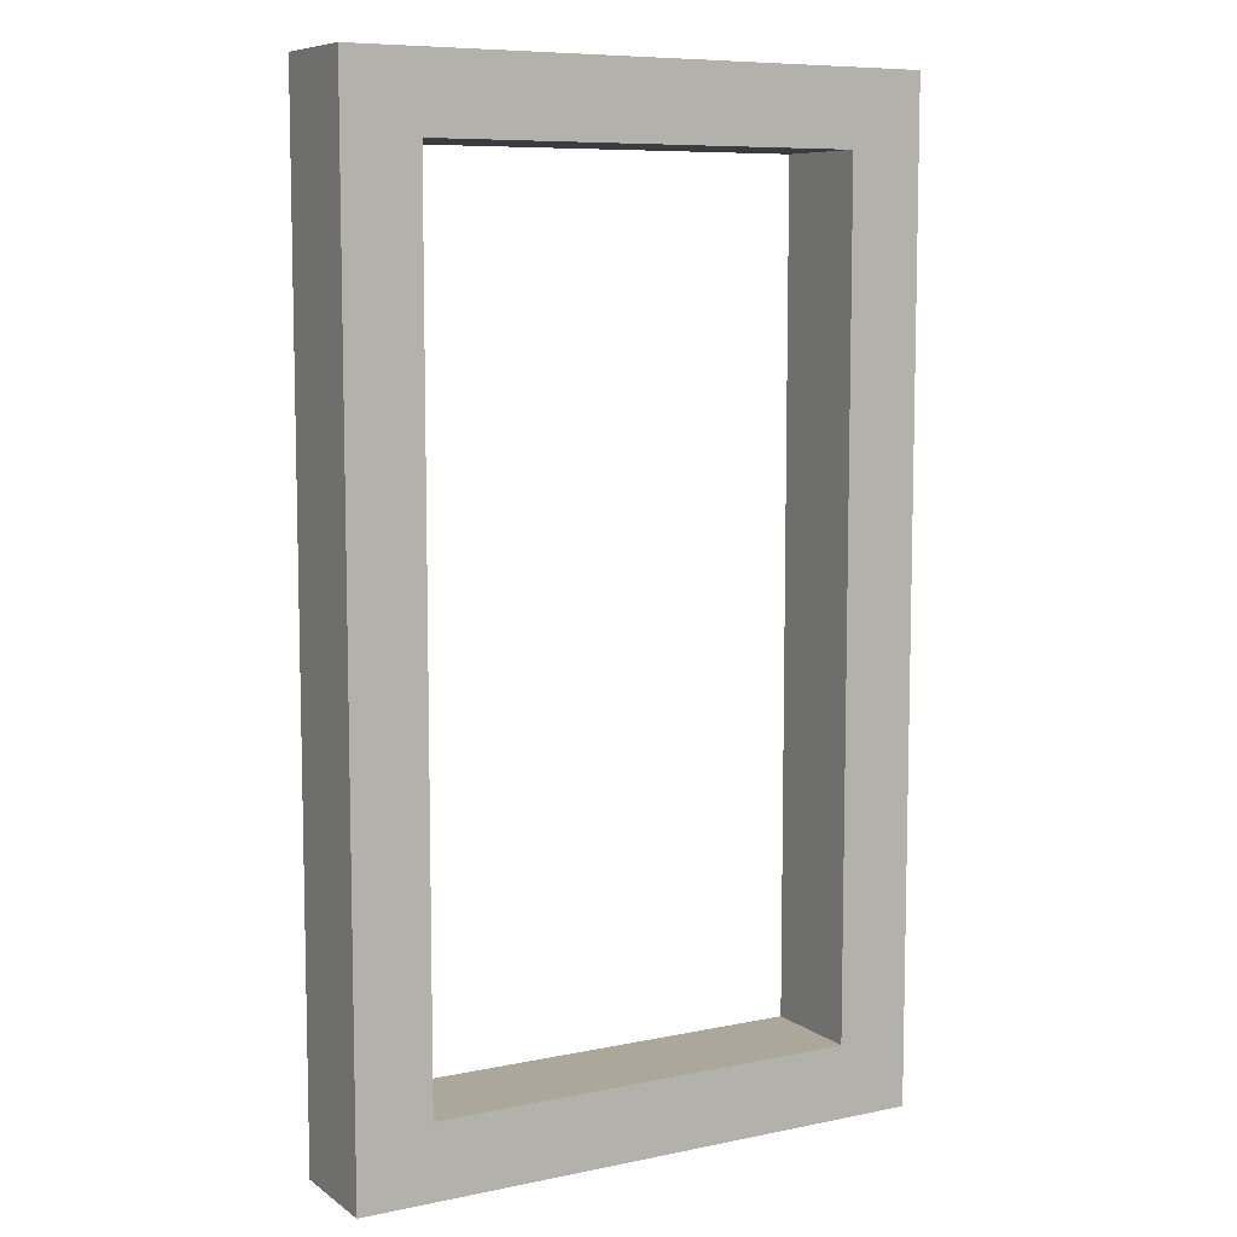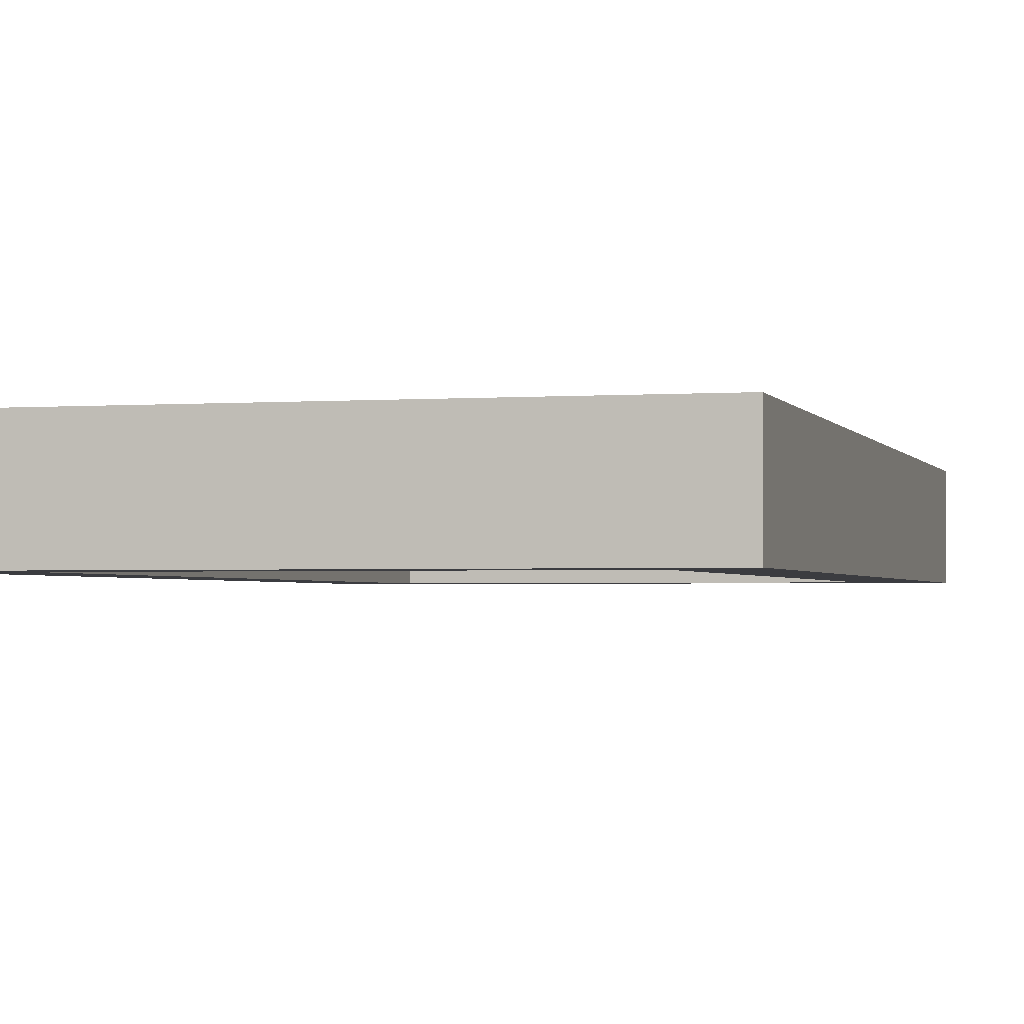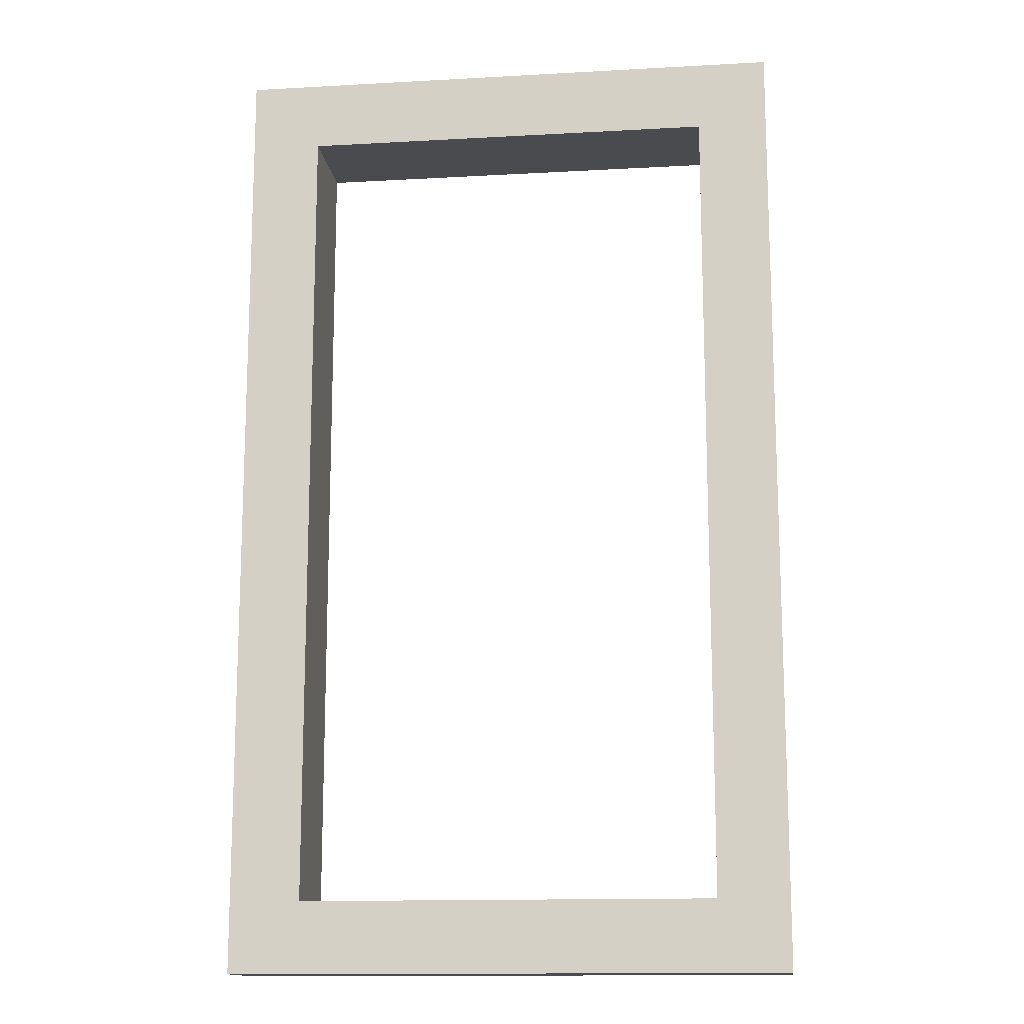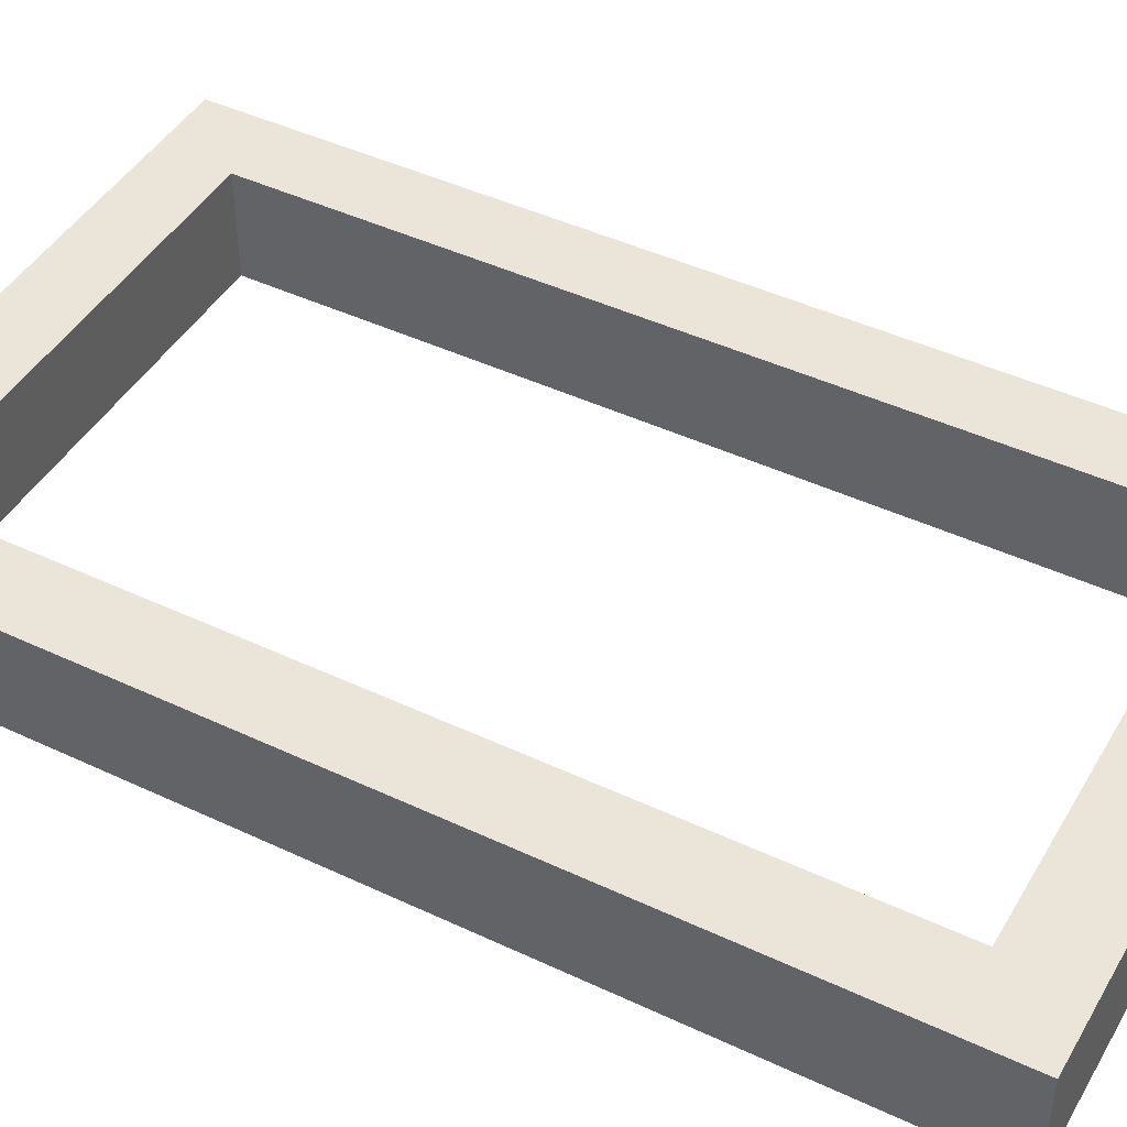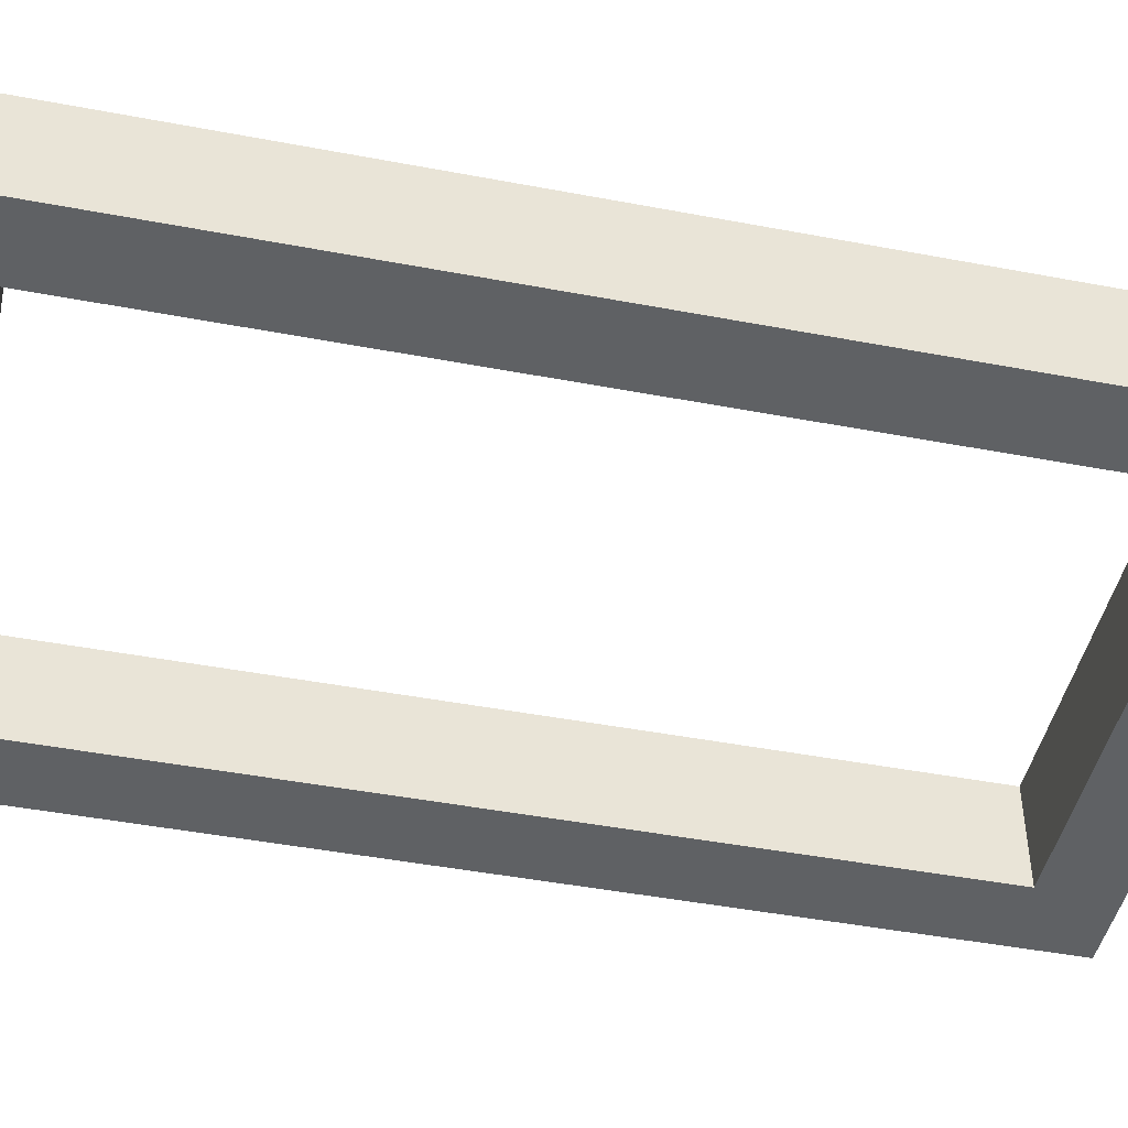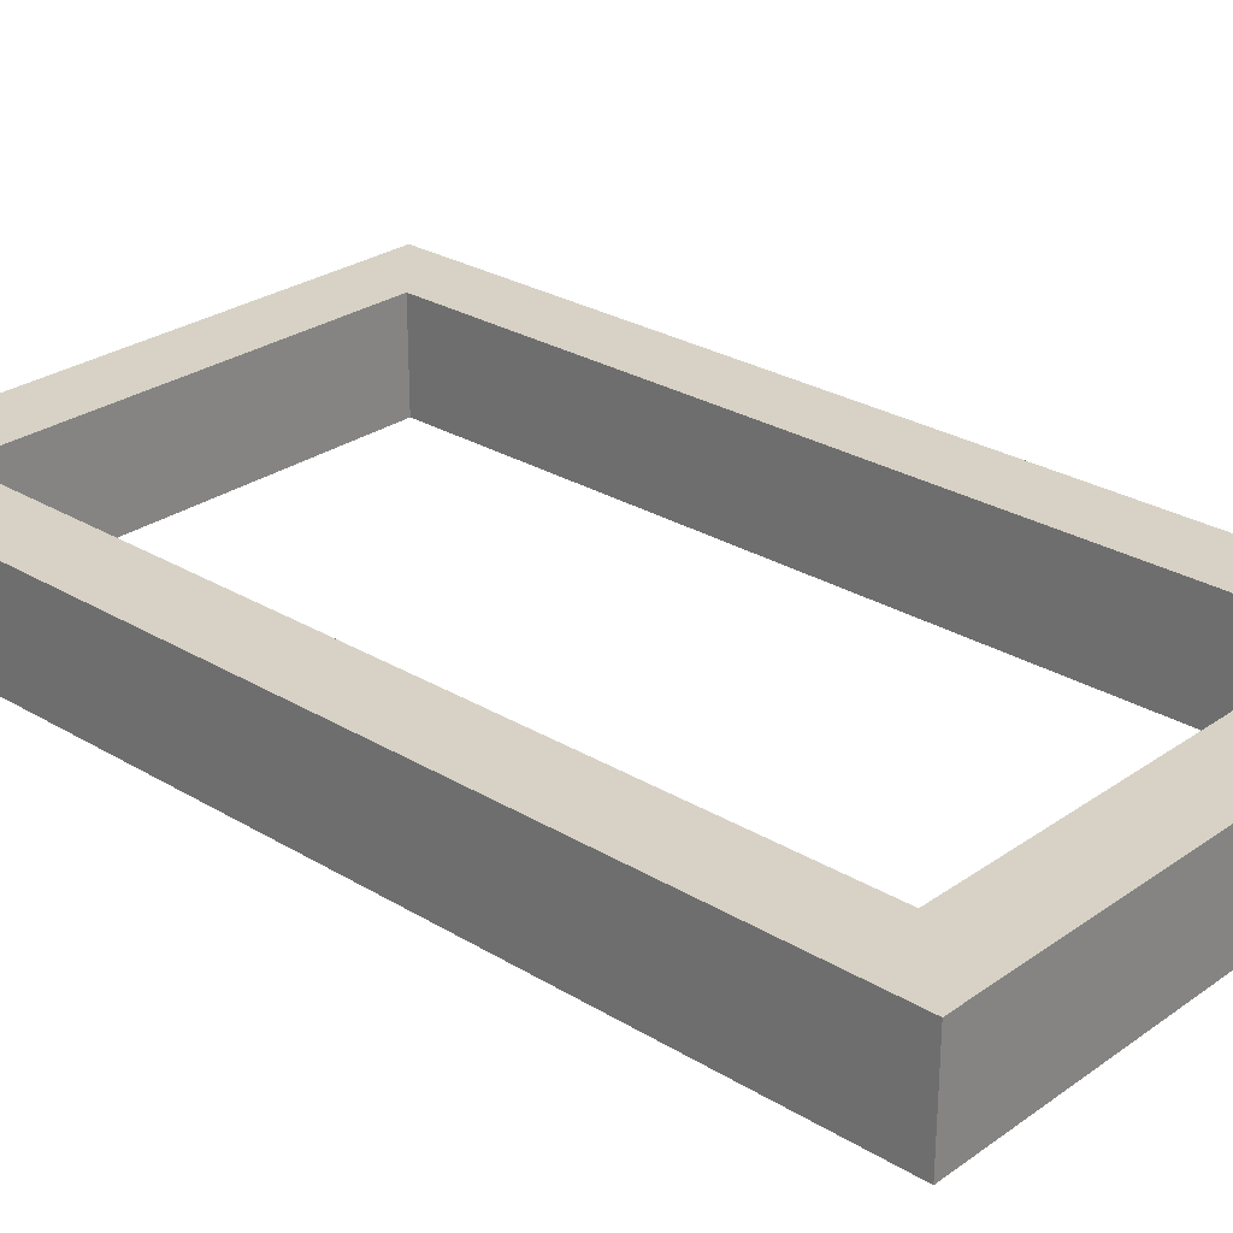
<metadata>
{"format":"obj","ext":"obj","renderer":"f3d","projection":"perspective","resolution":1024,"background":"white","views":[{"elev":8.2,"azim":-29.6,"up":"+Z"},{"elev":-2.0,"azim":-164.9,"up":"+Y"},{"elev":-14.0,"azim":7.0,"up":"+Z"},{"elev":44.7,"azim":-61.3,"up":"+Y"},{"elev":-45.8,"azim":77.7,"up":"+Y"},{"elev":27.2,"azim":-47.1,"up":"+Y"}]}
</metadata>
<code>
g Solid1:35
v 10.25 15.2 -20.05
v -10.25 15.2 -20.05
v -10.25 10.2 -20.05
v 10.25 10.2 -20.05
v -10.25 15.2 20.05
v -10.25 10.2 20.05
v -13.75 15.2 23.55
v -13.75 15.2 -23.55
v -13.75 10.2 -23.55
v -13.75 10.2 23.55
v 13.75 15.2 -23.55
v 13.75 10.2 -23.55
v 10.25 15.2 20.05
v 10.25 10.2 20.05
v 13.75 15.2 23.55
v 13.75 10.2 23.55
f 1 2 4
f 4 2 3
f 2 5 3
f 3 5 6
f 7 8 10
f 10 8 9
f 8 11 9
f 9 11 12
f 5 13 6
f 6 13 14
f 13 1 14
f 14 1 4
f 11 15 12
f 12 15 16
f 15 7 16
f 16 7 10
f 6 10 3
f 3 10 9
f 3 9 12
f 6 14 10
f 10 14 16
f 16 14 4
f 16 4 12
f 12 4 3
f 2 7 5
f 5 7 15
f 5 15 13
f 13 15 1
f 1 15 11
f 1 11 8
f 7 2 8
f 8 2 1

</code>
